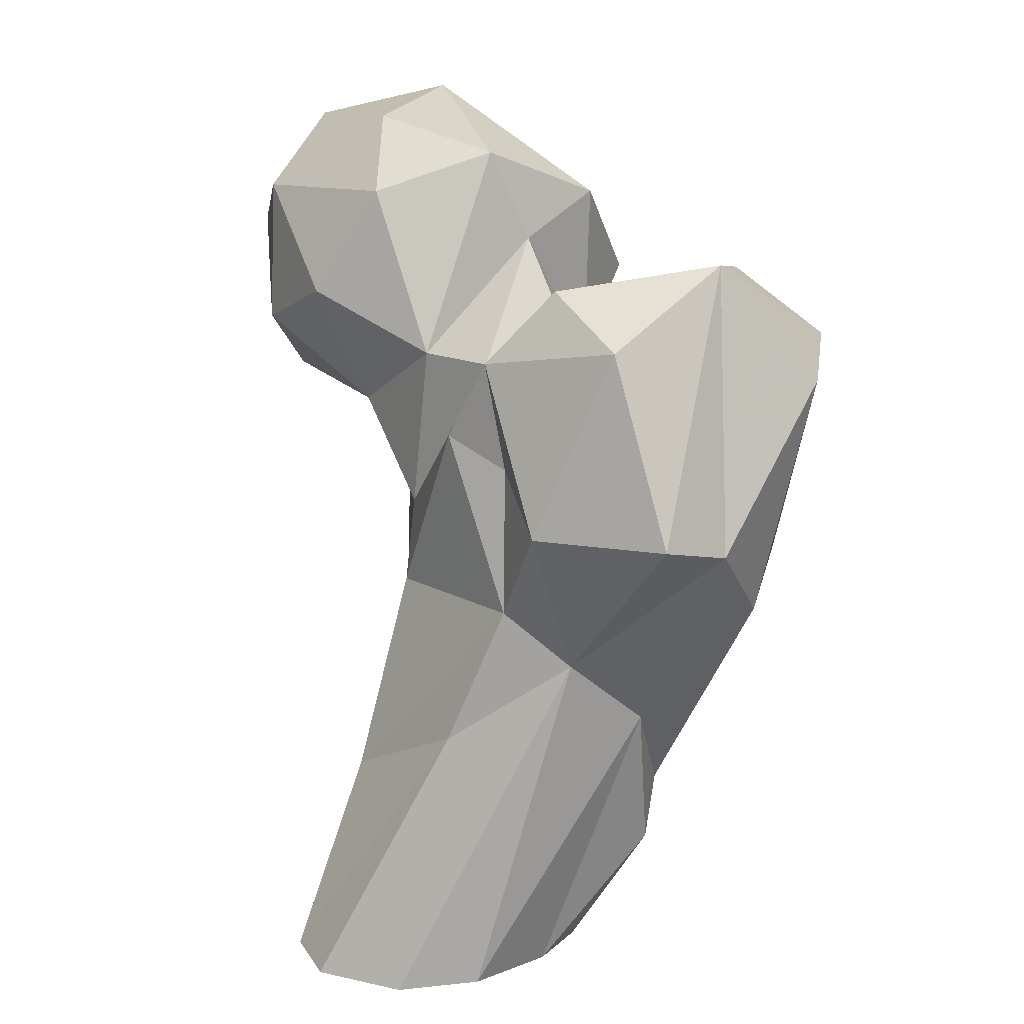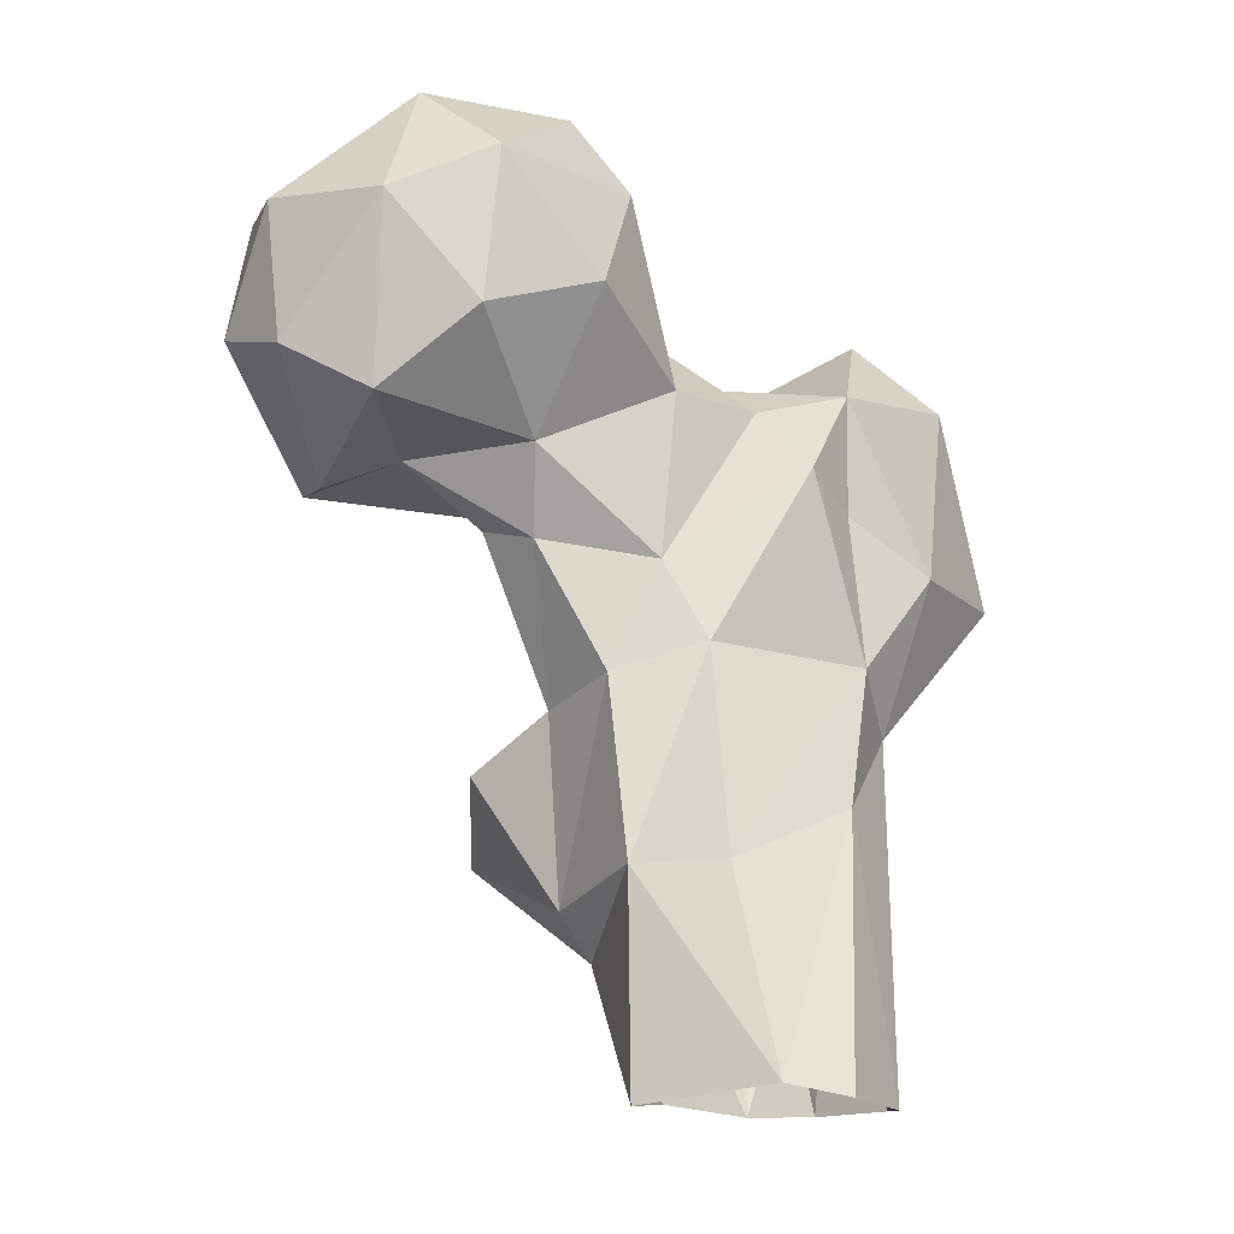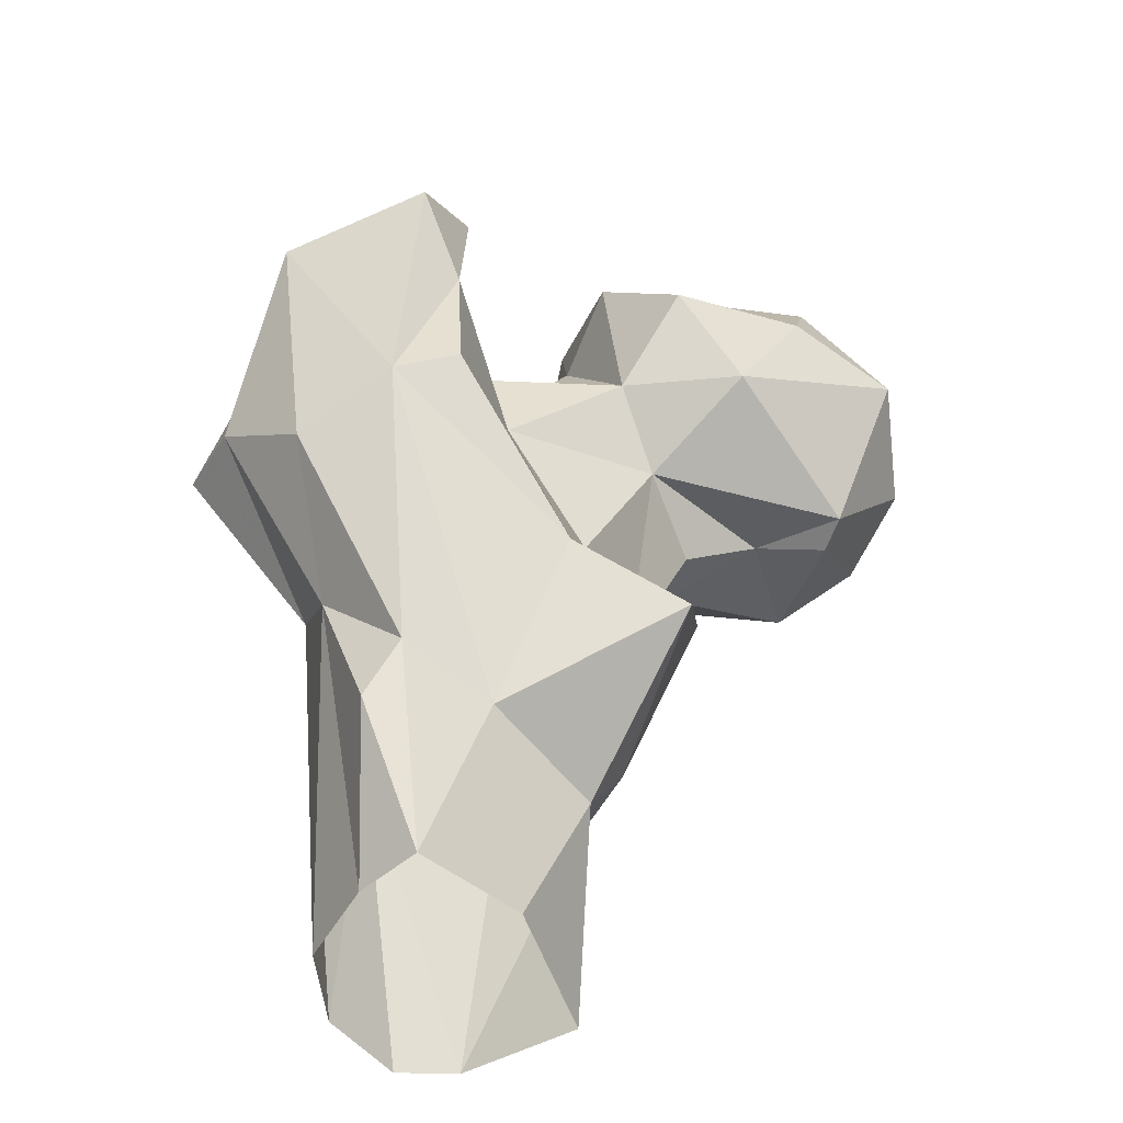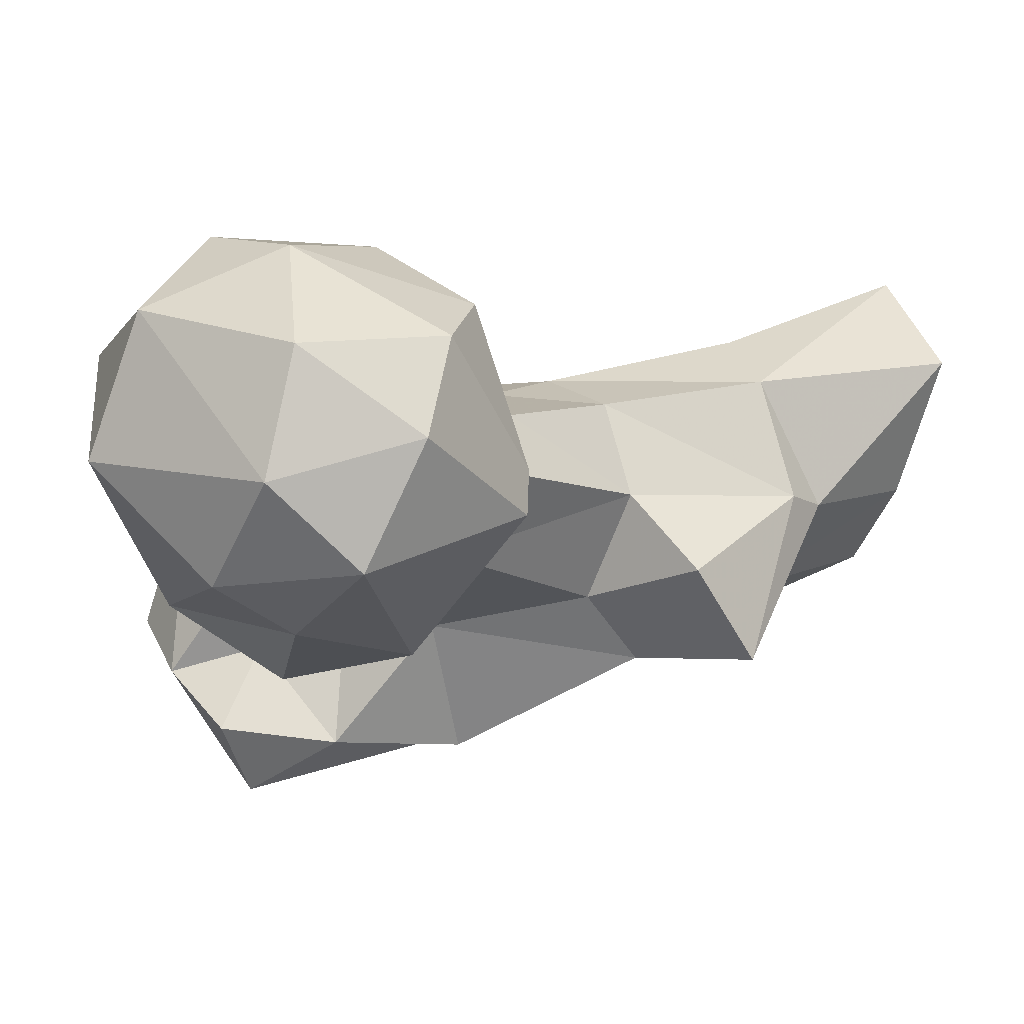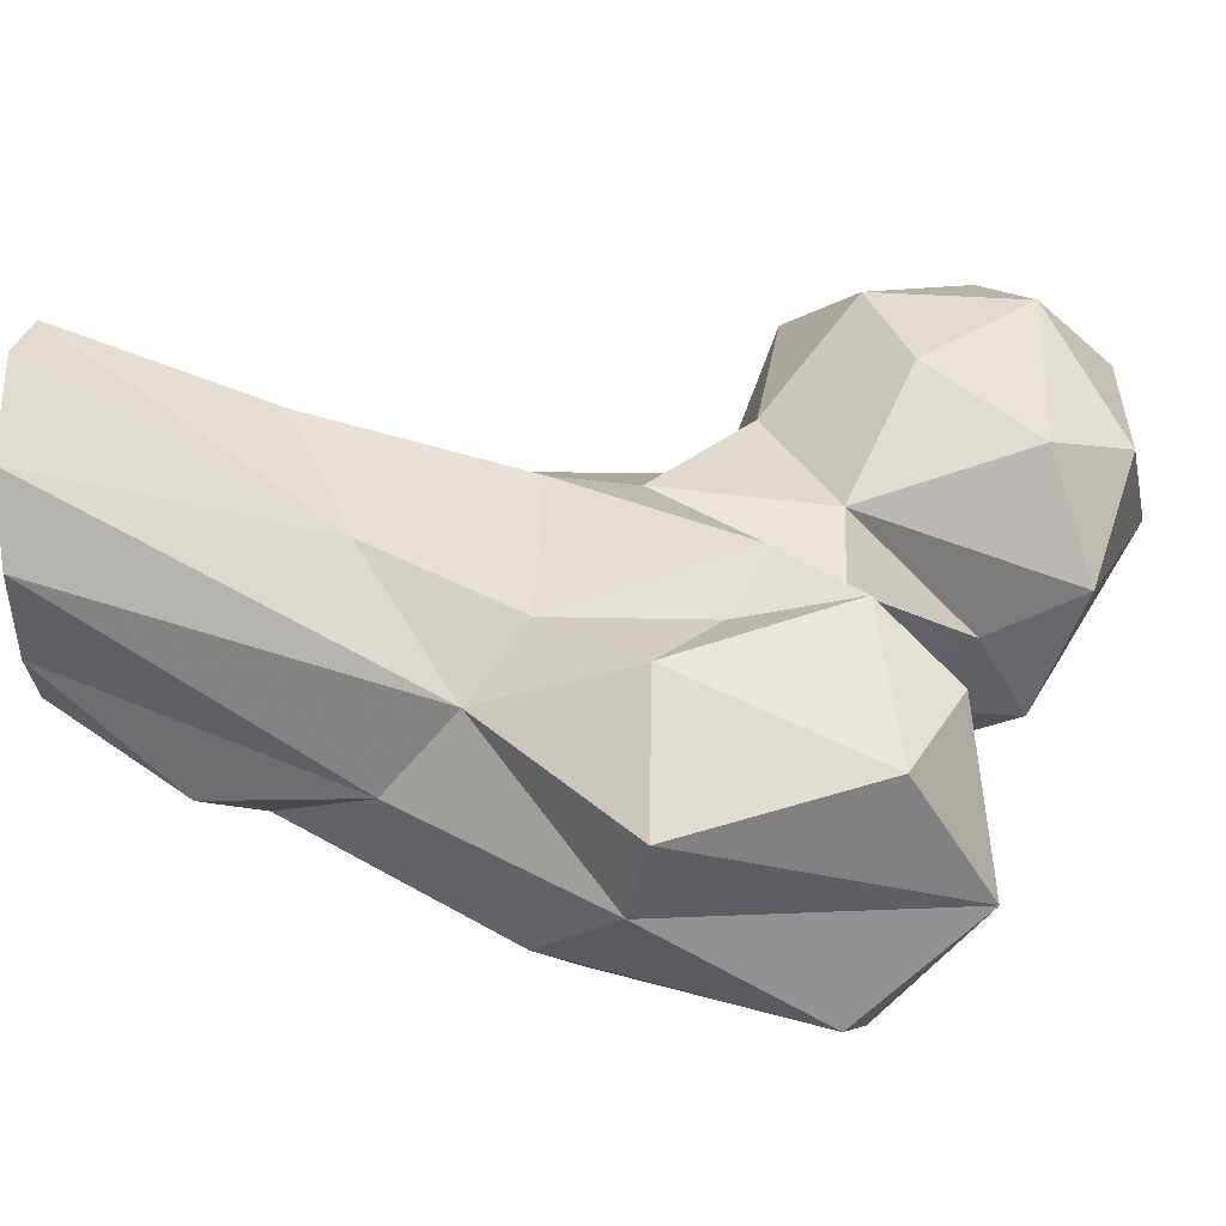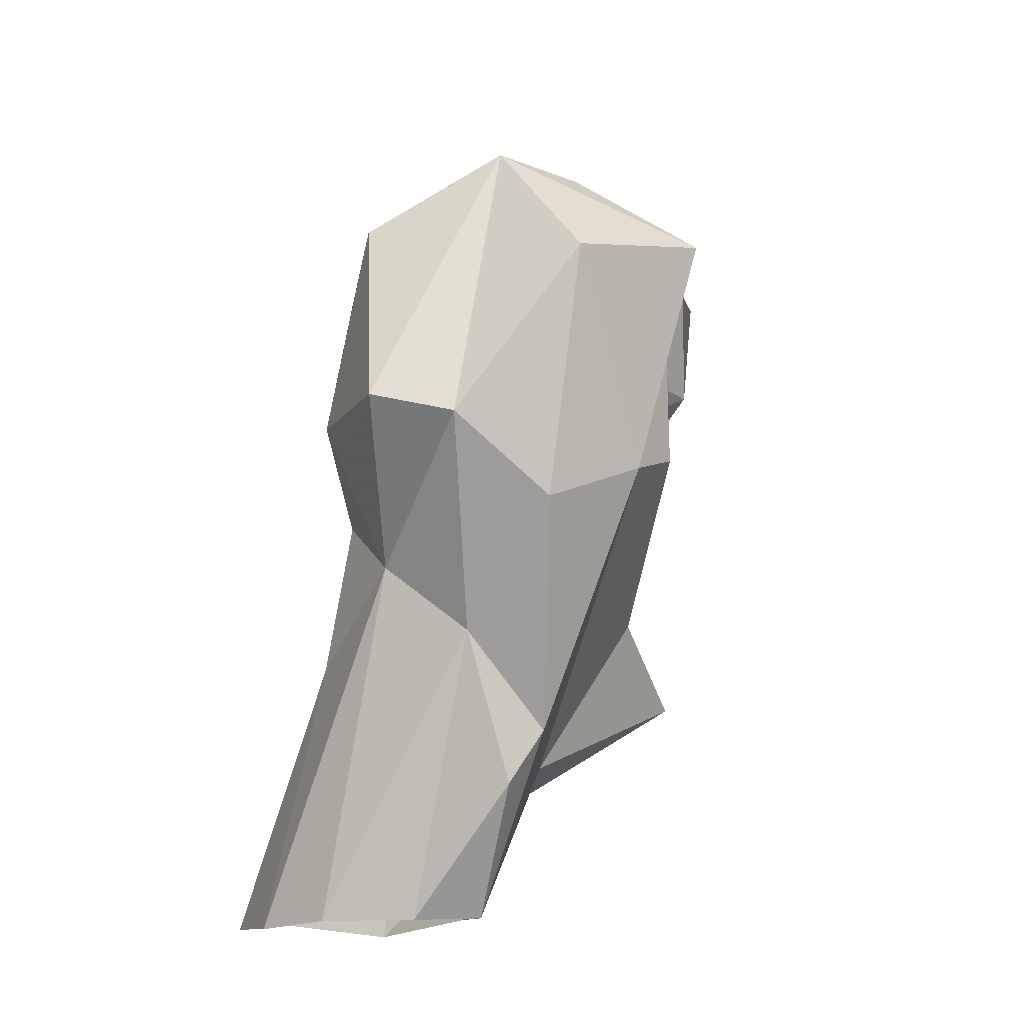
<metadata>
{"format":"obj","ext":"obj","renderer":"f3d","projection":"perspective","resolution":1024,"background":"white","views":[{"elev":12.6,"azim":-114.3,"up":"+Z"},{"elev":-14.9,"azim":159.5,"up":"+Z"},{"elev":-51.2,"azim":-11.9,"up":"+Z"},{"elev":-7.1,"azim":69.2,"up":"+Y"},{"elev":27.3,"azim":-88.5,"up":"+Y"},{"elev":-12.9,"azim":-69.8,"up":"+Z"}]}
</metadata>
<code>
v 50.77 184.8 1.295
v 55.04 179.1 1.552
v 65.76 185.3 1.954
v 47.94 193.9 1.211
v 73.65 198 0.586
v 50.69 201.9 0.6061
v 57.82 208.3 0.9559
v 64.31 208.3 1.971
v 48.32 173.5 14.65
v 60.69 174.6 17.49
v 71.55 182.4 14.53
v 51.48 195.6 27.83
v 72.7 194.9 21.69
v 51.32 170.8 20.27
v 65.34 200.4 21.64
v 43.18 185.2 36.74
v 44.07 176.5 29.9
v 74.74 182.7 19.04
v 77.67 165.5 25.42
v 80.6 174 32.73
v 66.23 166.3 33.25
v 47.09 159 46.04
v 75.61 181.9 37.74
v 73.28 191.3 39.54
v 47.47 190.9 42.09
v 39.08 165.8 41.93
v 64.79 194.9 42.3
v 68.99 172.1 39.74
v 32.18 173.3 49.64
v 79.42 188.6 52.11
v 53.47 157.5 48.13
v 60.43 169.4 53.52
v 29.72 181.4 51.41
v 40.51 190.9 51.36
v 54.04 194.3 60.07
v 68.47 192.4 50.2
v 76.98 174.8 57.63
v 35.3 161.1 66.48
v 82.39 182.5 54.05
v 48.68 190.2 57
v 52.92 157.6 61.48
v 52.74 169.5 60.64
v 90.66 183.8 59.6
v 35.62 184.3 70.56
v 57.32 188.6 66.74
v 80.88 193 59.83
v 72.63 169.5 65.27
v 97.96 176.4 57.49
v 97.48 180.6 57.15
v 49.41 192.2 68.15
v 48.2 152.8 69.24
v 84.53 164.6 63.74
v 96.62 195.4 62.01
v 66.63 191.6 66.87
v 54.01 175.8 71.6
v 104.2 190.9 66.88
v 64.35 177.3 72.22
v 103.2 170 74.33
v 49.91 167.6 68.84
v 45.79 186 75.67
v 88.74 201.9 68.88
v 77.49 162.6 74.11
v 76.94 200.5 72.97
v 53.75 158.8 73.89
v 107 181.4 69.96
v 91.78 165.6 77.03
v 38.6 170.9 78.37
v 97.21 199.3 79.48
v 45.62 165.1 77.24
v 68.55 178.5 78.71
v 103.9 177.3 83.3
v 70.79 169.7 83.48
v 105.2 189.1 81.18
v 87.18 201.9 84.06
v 72.37 195 84.13
v 93.89 169.4 85.13
v 68.91 182.9 88.23
v 92.41 193.6 91.73
v 87.57 180.7 94.85
v 77.32 192.2 92
f 71 78 79
f 71 79 76
f 72 79 77
f 75 77 80
f 74 75 80
f 72 76 79
f 68 78 73
f 70 72 77
f 63 75 74
f 54 70 77
f 58 76 66
f 77 79 80
f 66 76 72
f 62 66 72
f 56 68 73
f 61 63 74
f 44 67 60
f 51 69 67
f 51 64 69
f 61 74 68
f 56 73 65
f 59 69 64
f 50 60 55
f 65 73 71
f 55 69 59
f 47 70 57
f 41 59 64
f 53 68 56
f 68 74 78
f 29 67 33
f 52 58 66
f 45 50 57
f 52 66 62
f 35 50 45
f 58 71 76
f 48 56 65
f 25 35 27
f 47 52 62
f 45 70 54
f 46 63 61
f 58 65 71
f 46 54 63
f 49 53 56
f 42 57 55
f 53 61 68
f 19 28 21
f 48 58 52
f 42 55 59
f 50 55 57
f 34 50 40
f 44 60 50
f 48 49 56
f 30 43 39
f 43 53 49
f 34 44 50
f 43 46 53
f 60 67 69
f 41 64 51
f 6 12 7
f 22 51 38
f 37 43 48
f 71 73 78
f 25 40 35
f 37 48 52
f 32 42 41
f 48 65 58
f 30 46 43
f 13 15 27
f 33 44 34
f 30 36 46
f 22 41 51
f 37 39 43
f 12 16 25
f 26 38 29
f 31 32 41
f 21 28 32
f 22 31 41
f 24 36 30
f 46 61 53
f 41 42 59
f 22 38 26
f 55 60 69
f 25 34 40
f 74 80 78
f 2 14 9
f 23 30 39
f 9 14 17
f 16 34 25
f 16 29 33
f 16 17 29
f 23 39 37
f 78 80 79
f 20 23 28
f 42 47 57
f 10 21 22
f 18 24 23
f 37 52 47
f 3 5 11
f 1 17 4
f 19 20 28
f 36 54 46
f 13 24 18
f 54 77 75
f 47 72 70
f 18 23 20
f 10 19 21
f 45 57 70
f 21 32 31
f 16 33 34
f 54 75 63
f 21 31 22
f 11 13 18
f 18 20 19
f 32 47 42
f 36 45 54
f 17 26 29
f 38 51 67
f 33 67 44
f 4 17 16
f 43 49 48
f 35 45 36
f 14 22 26
f 7 12 8
f 29 38 67
f 13 27 24
f 8 12 15
f 6 16 12
f 23 24 30
f 3 11 10
f 11 18 19
f 24 27 36
f 8 15 13
f 2 3 10
f 28 37 32
f 35 40 50
f 32 37 47
f 10 11 19
f 1 2 9
f 47 62 72
f 5 13 11
f 23 37 28
f 15 25 27
f 10 22 14
f 1 9 17
f 2 10 14
f 5 8 13
f 14 26 17
f 27 35 36
f 12 25 15
f 4 16 6

</code>
